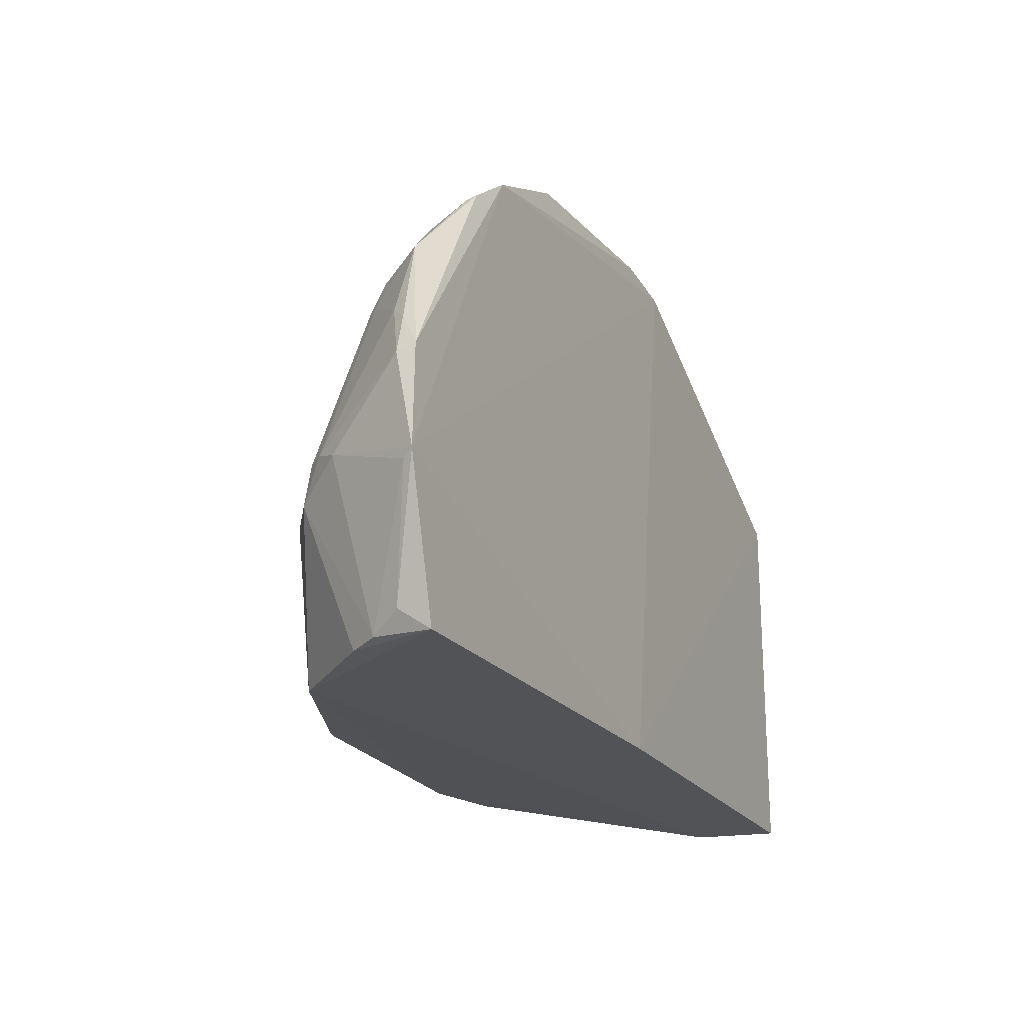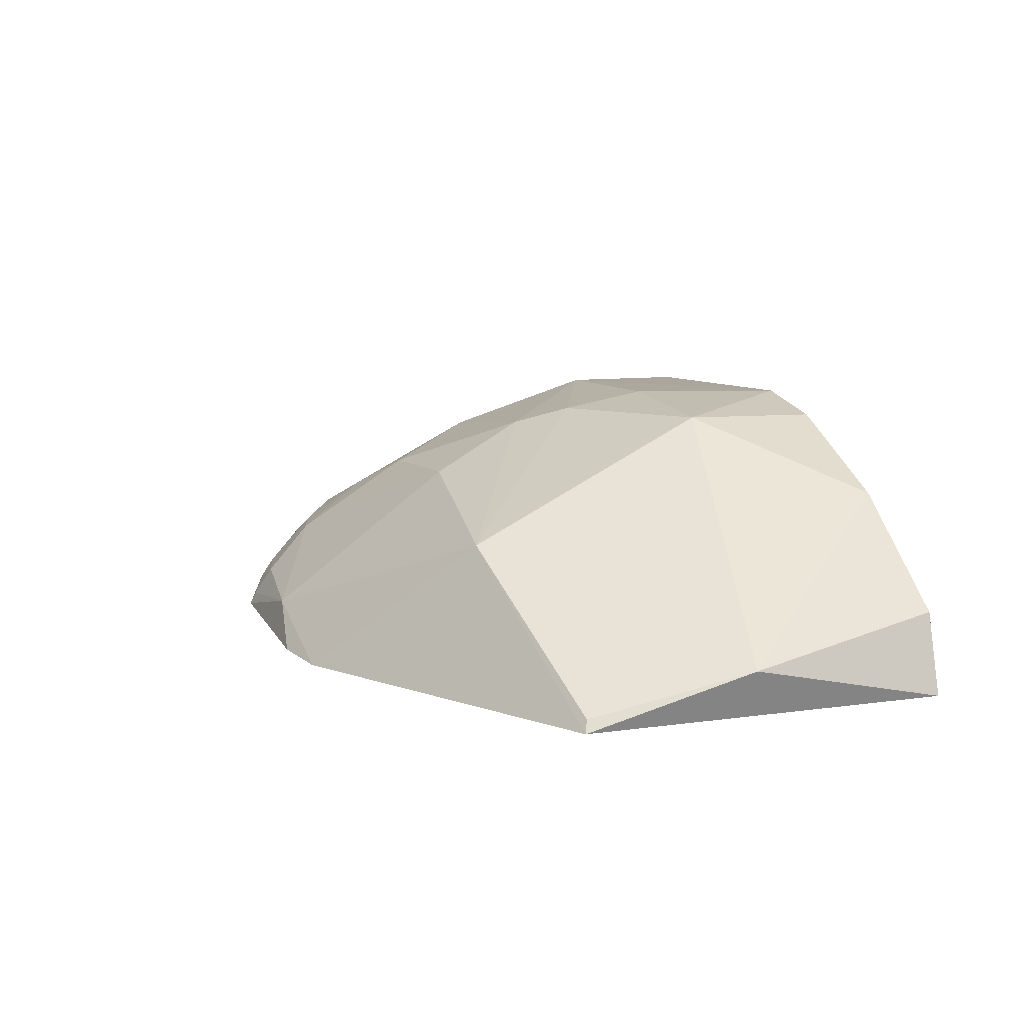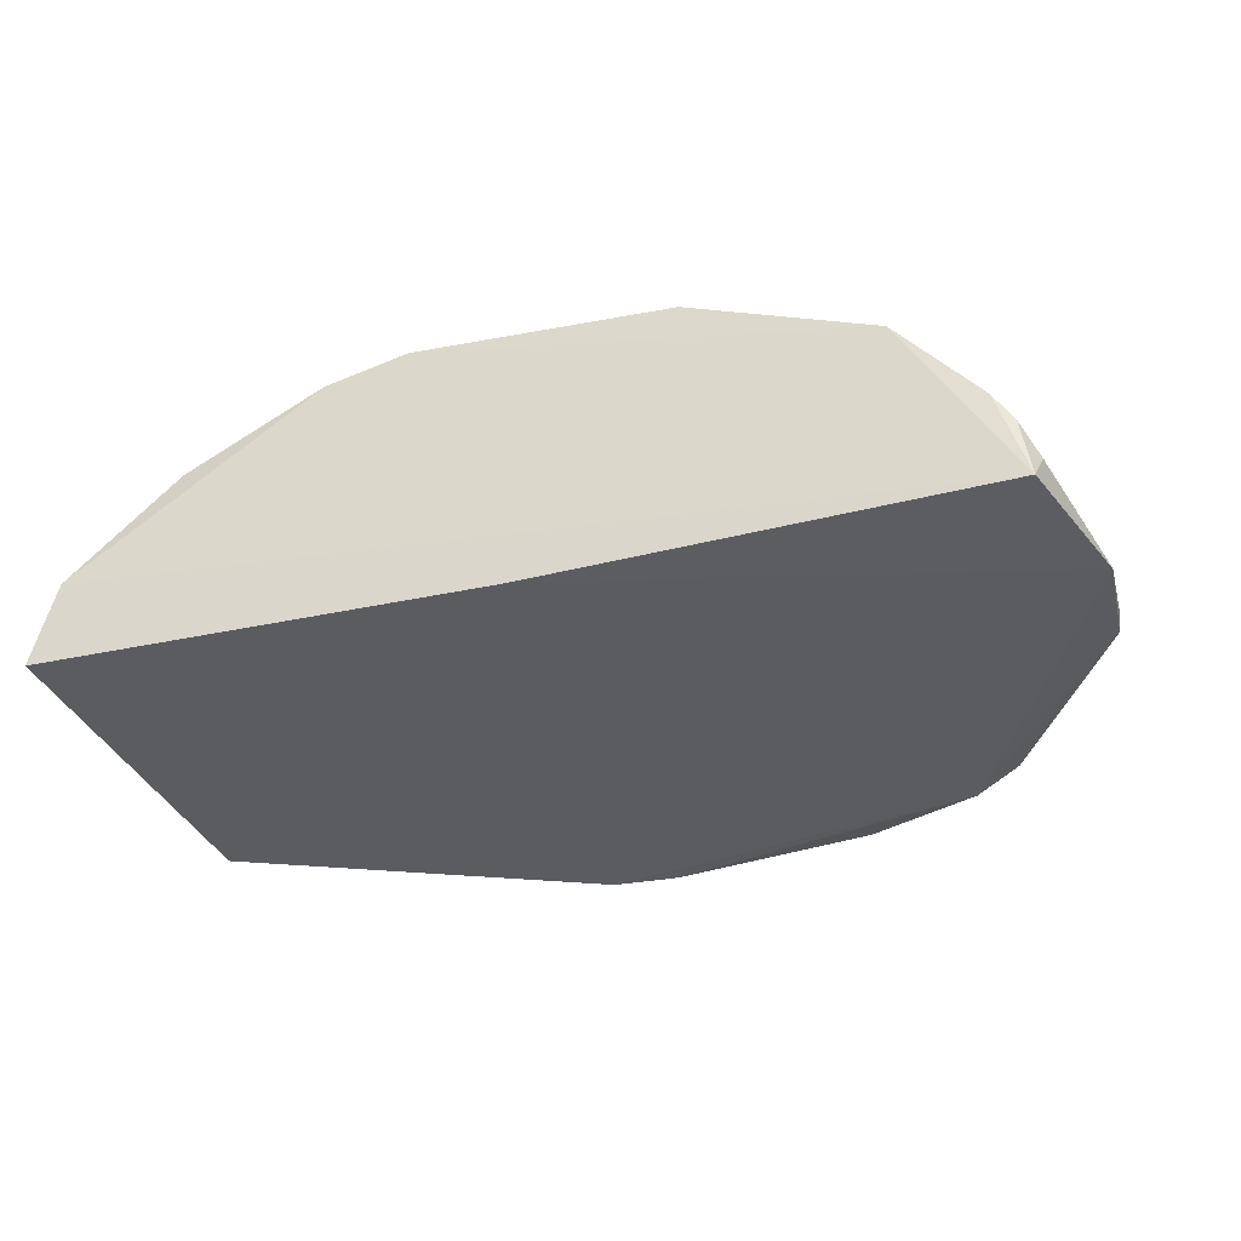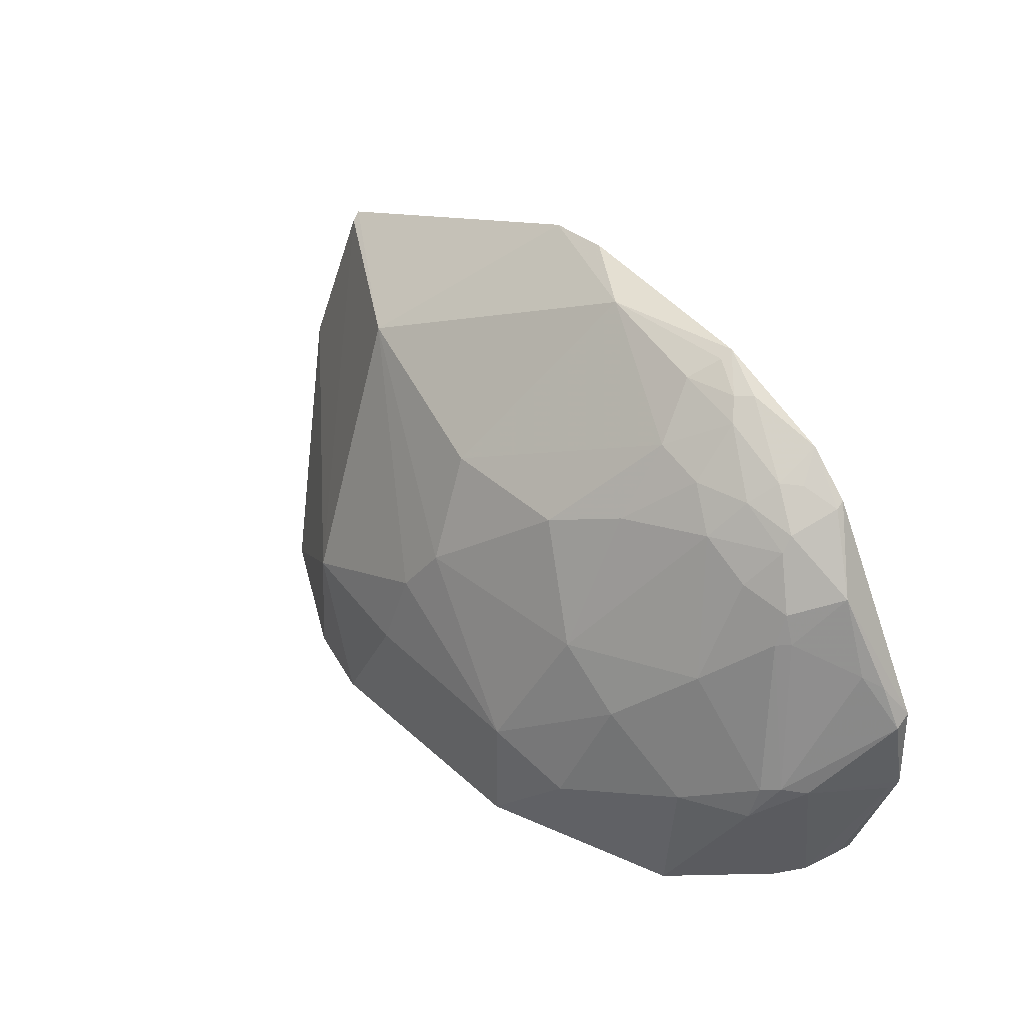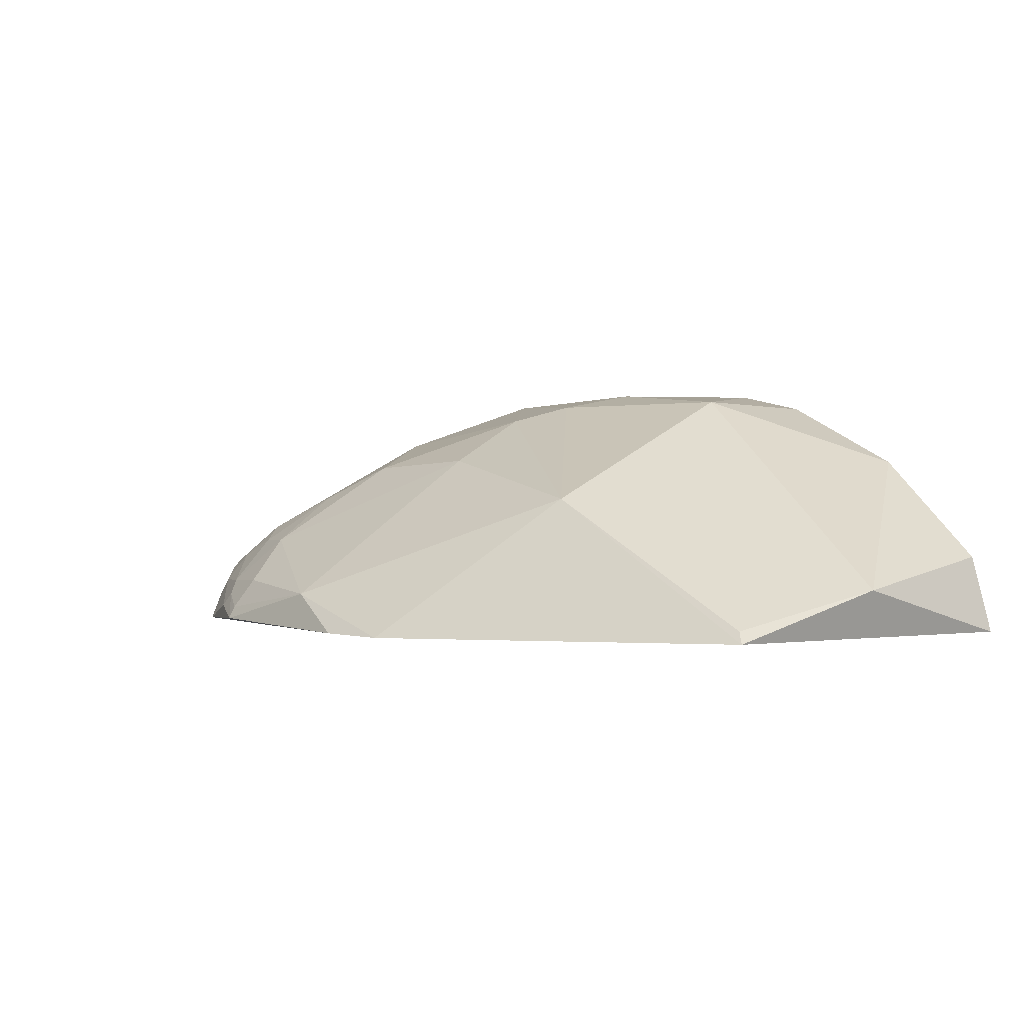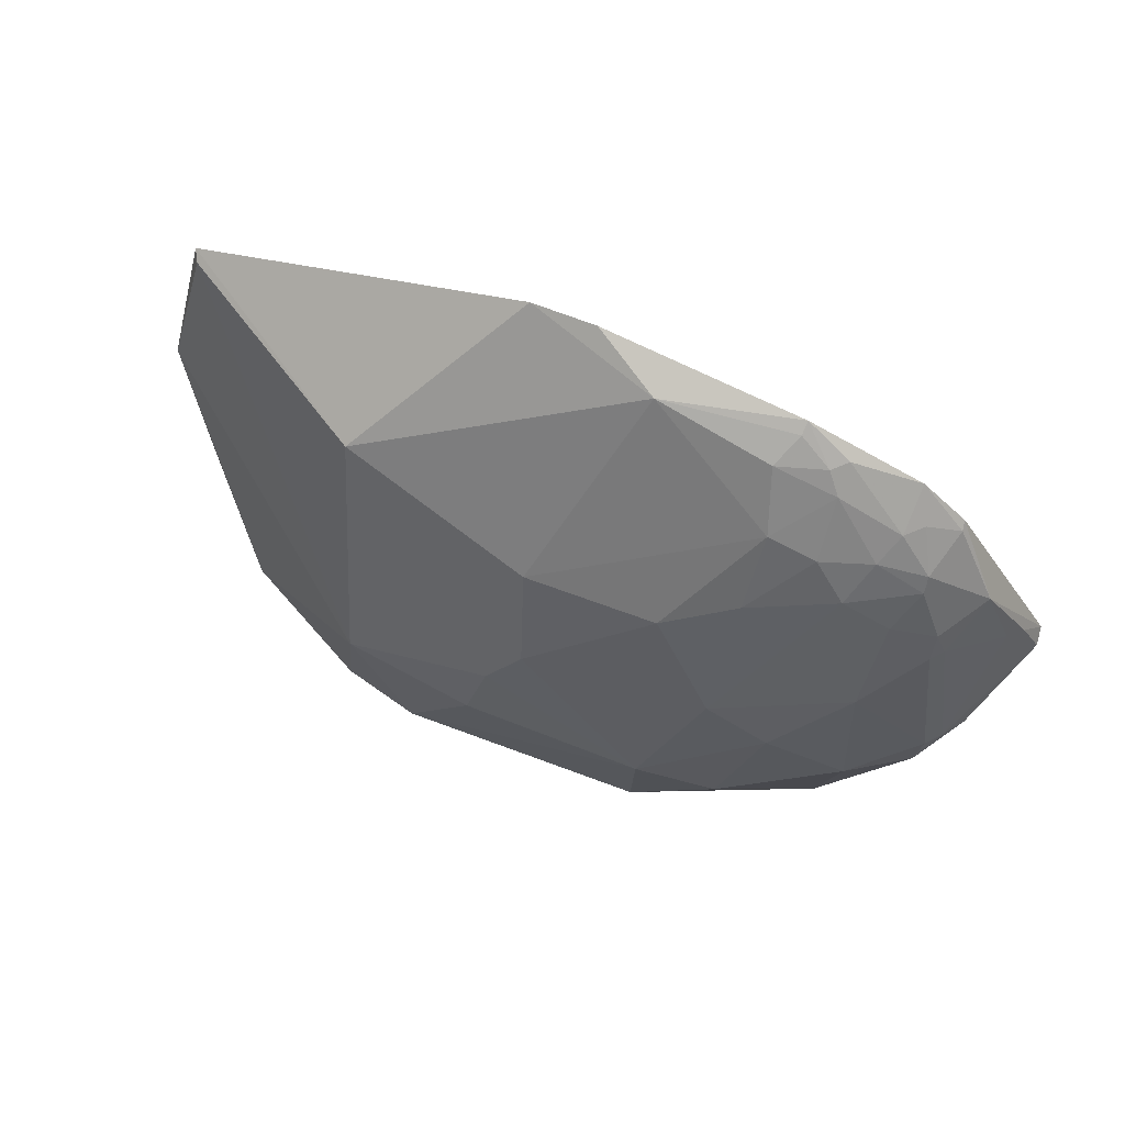
<metadata>
{"format":"obj","ext":"obj","renderer":"f3d","projection":"perspective","resolution":1024,"background":"white","views":[{"elev":-21.0,"azim":114.0,"up":"+Y"},{"elev":8.7,"azim":-111.7,"up":"+Z"},{"elev":-33.8,"azim":16.5,"up":"+Z"},{"elev":42.7,"azim":48.5,"up":"+Y"},{"elev":-2.4,"azim":-131.7,"up":"+Z"},{"elev":73.0,"azim":21.1,"up":"+Y"}]}
</metadata>
<code>
v 0.3042 -0.0111 0.1916
v 0.4368 0.1224 0.0359
v 0.2624 0.3564 0.125
v -0.04616 0.4625 0.01498
v -0.3775 -0.008995 0.0192
v 0.2895 0.4191 0.02975
v 0.3756 0.15 0.1552
v 0.3977 -0.006439 0.03696
v -0.1369 0.1118 0.245
v 0.1748 0.4448 0.06807
v 0.3739 0.3269 0.06888
v -0.3562 -0.01146 0.08951
v 0.3897 -0.003798 0.08909
v 0.01055 -0.007576 0.02075
v 0.1451 0.1084 0.2592
v 0.1888 0.4637 0.03036
v 0.2881 0.4007 0.06978
v 0.01196 0.3142 0.1847
v 0.3465 0.2879 0.1228
v 0.4347 0.2034 0.05172
v -0.07759 -0.006754 0.262
v -0.3512 0.3148 0.02358
v 0.3723 0.1178 0.1631
v 0.3732 -0.006694 0.1145
v 0.4035 0.01141 0.06288
v -0.3568 0.3183 0.01278
v 0.01151 0.4716 0.0183
v 0.232 0.3884 0.1101
v 0.2171 0.4432 0.05468
v 0.3314 0.3853 0.04353
v 0.1281 0.3171 0.183
v -0.002254 0.1829 0.2444
v 0.4029 0.2571 0.07114
v 0.2456 0.1826 0.2126
v 0.3203 0.3589 0.09481
v 0.4324 0.2097 0.0367
v -0.2667 -0.002538 0.1837
v 0.1437 -0.001439 0.2593
v -0.1621 0.3405 0.1403
v 0.2168 0.08065 0.2454
v 0.4024 0.1433 0.1219
v 0.4325 0.1163 0.04478
v -0.3802 0.1723 0.05784
v 0.07181 0.46 0.05451
v 0.1878 0.4585 0.04148
v 0.2303 0.4286 0.06832
v 0.2297 0.4444 0.04317
v 0.3028 0.3992 0.05542
v 0.1881 0.3429 0.1537
v 0.1892 0.402 0.1094
v 0.02612 0.2274 0.2296
v -0.01683 0.1108 0.26
v 0.3879 0.1513 0.1419
v 0.3559 0.2884 0.1125
v 0.4166 0.2428 0.05598
v 0.3029 0.2431 0.1672
v 0.3184 0.1223 0.1976
v 0.1879 0.2271 0.2133
v 0.3056 0.3297 0.1232
v 0.2766 0.3854 0.09441
v 0.3451 0.3142 0.1105
v 0.3191 0.3714 0.08443
v 0.3299 0.3889 0.03533
v -0.1481 -0.006426 0.2446
f 6 2 4
f 12 8 1
f 14 4 2
f 14 2 8
f 14 12 5
f 14 8 12
f 21 12 1
f 24 1 8
f 24 8 13
f 24 23 1
f 24 13 23
f 25 13 8
f 25 8 2
f 26 14 5
f 26 4 14
f 27 16 6
f 27 6 4
f 36 20 2
f 36 2 6
f 38 21 1
f 38 15 21
f 39 26 22
f 39 4 26
f 39 22 9
f 39 9 32
f 40 38 1
f 40 15 38
f 40 34 15
f 41 23 13
f 41 2 20
f 42 25 2
f 42 13 25
f 42 41 13
f 42 2 41
f 43 26 5
f 43 5 12
f 43 22 26
f 43 12 37
f 43 37 9
f 43 9 22
f 44 16 27
f 44 27 4
f 44 4 39
f 44 39 18
f 45 29 16
f 45 10 29
f 45 44 10
f 45 16 44
f 46 17 29
f 46 29 10
f 47 29 17
f 47 17 6
f 47 6 16
f 47 16 29
f 48 30 6
f 48 6 17
f 49 3 28
f 50 10 44
f 50 44 18
f 50 18 31
f 50 46 10
f 50 28 46
f 50 49 28
f 50 31 49
f 51 31 18
f 51 39 32
f 51 18 39
f 51 32 15
f 52 21 15
f 52 15 32
f 52 32 9
f 52 9 21
f 53 19 7
f 53 7 23
f 53 23 41
f 53 41 20
f 53 20 33
f 54 33 11
f 54 53 33
f 54 19 53
f 55 33 20
f 55 11 33
f 55 36 11
f 55 20 36
f 56 7 19
f 57 23 7
f 57 56 34
f 57 7 56
f 57 34 40
f 57 40 1
f 57 1 23
f 58 15 34
f 58 51 15
f 58 31 51
f 58 49 31
f 58 34 56
f 58 56 3
f 58 3 49
f 59 35 3
f 59 56 19
f 59 3 56
f 60 28 3
f 60 3 35
f 60 46 28
f 60 17 46
f 61 54 11
f 61 19 54
f 61 59 19
f 61 35 59
f 62 11 30
f 62 30 48
f 62 48 17
f 62 60 35
f 62 17 60
f 62 61 11
f 62 35 61
f 63 36 6
f 63 6 30
f 63 30 11
f 63 11 36
f 64 21 9
f 64 9 37
f 64 37 12
f 64 12 21

</code>
